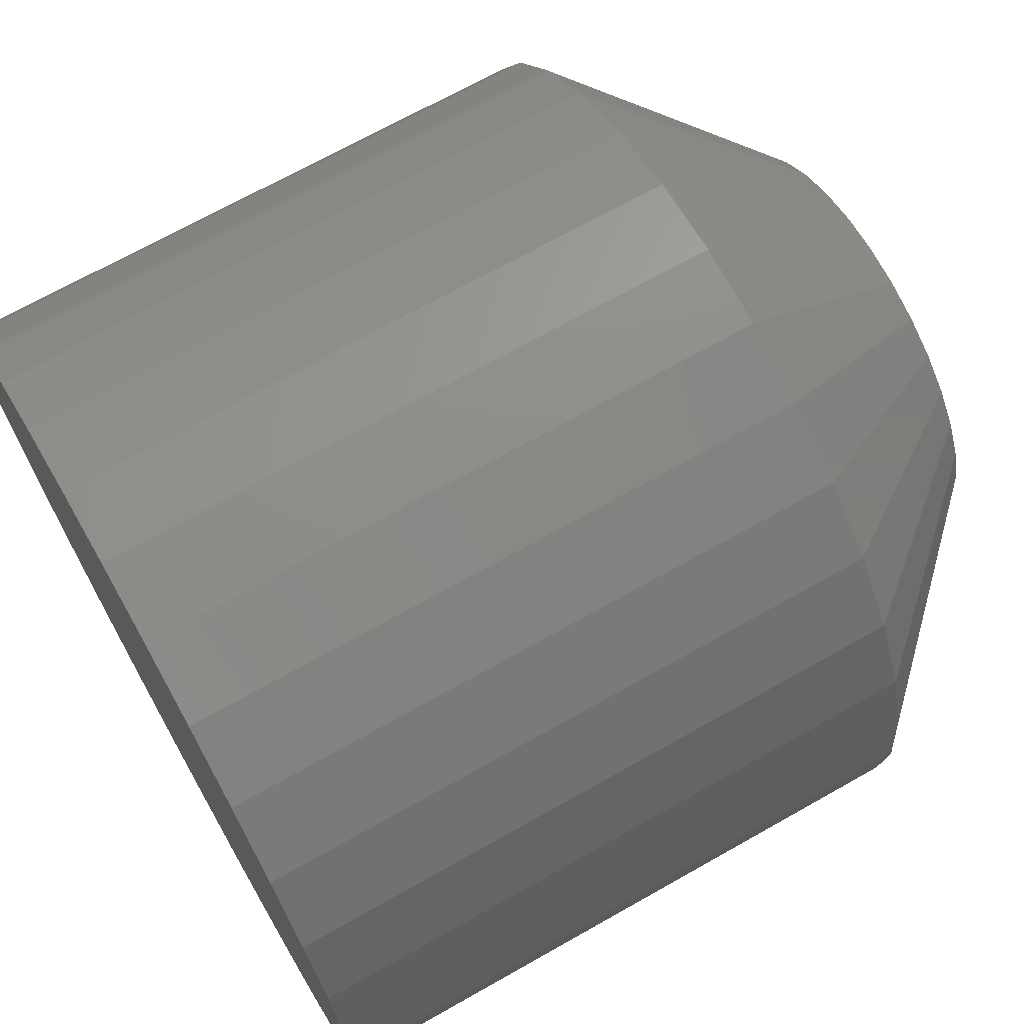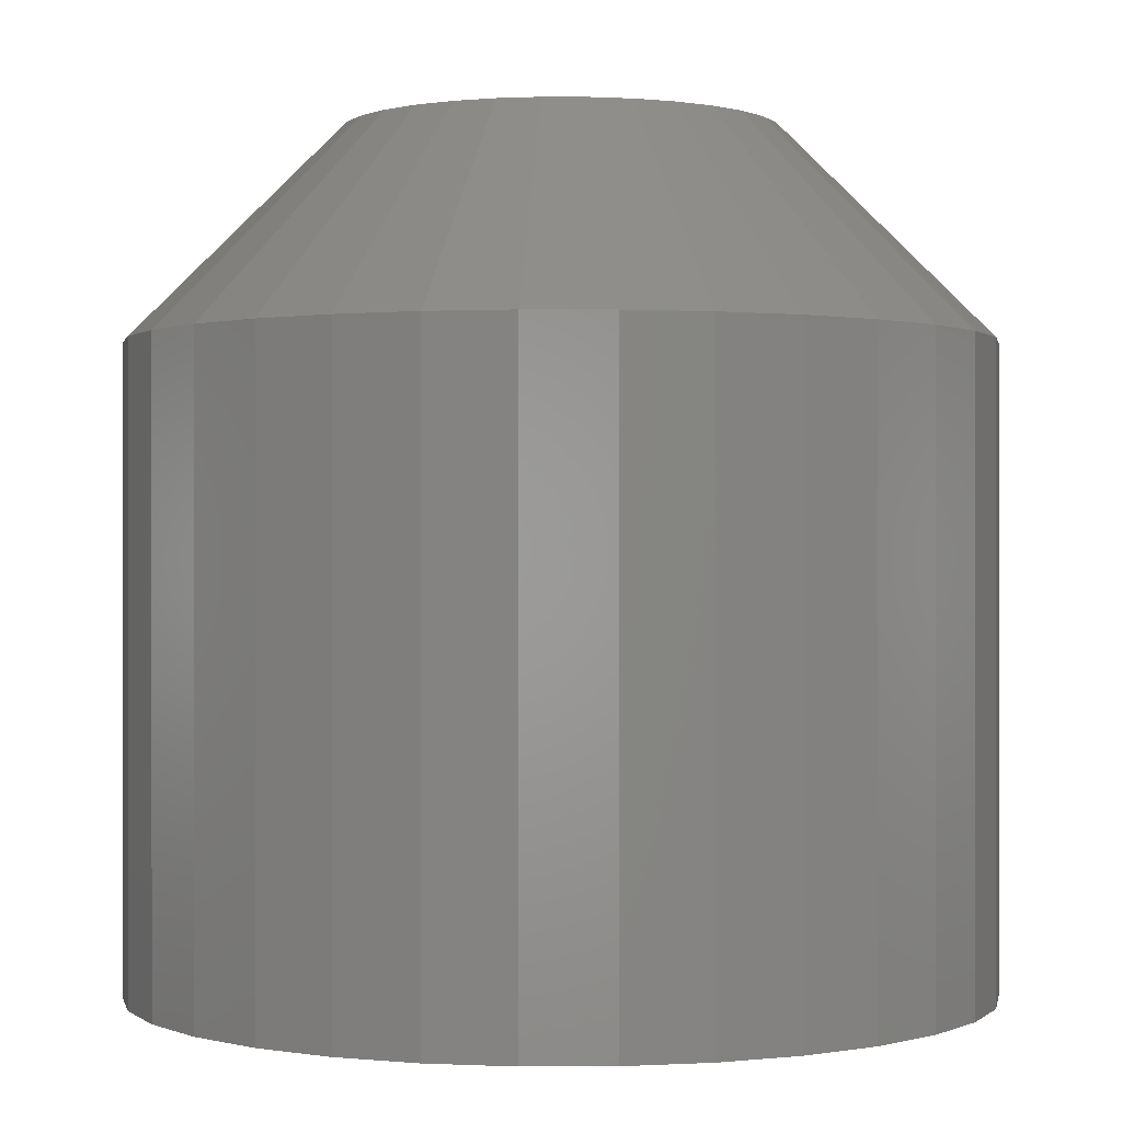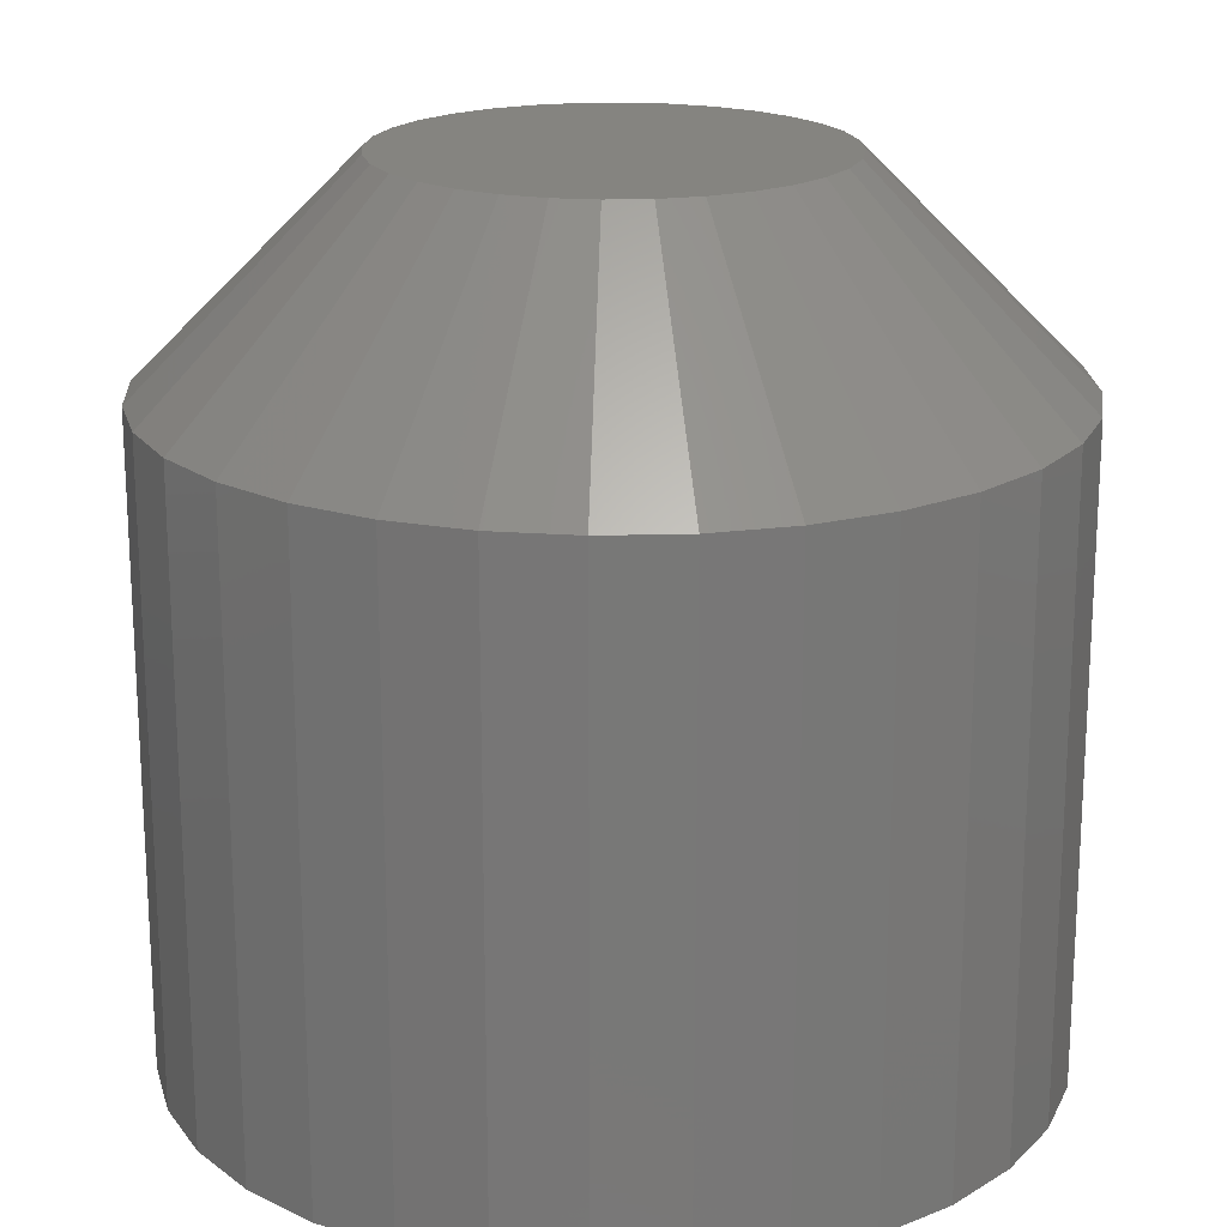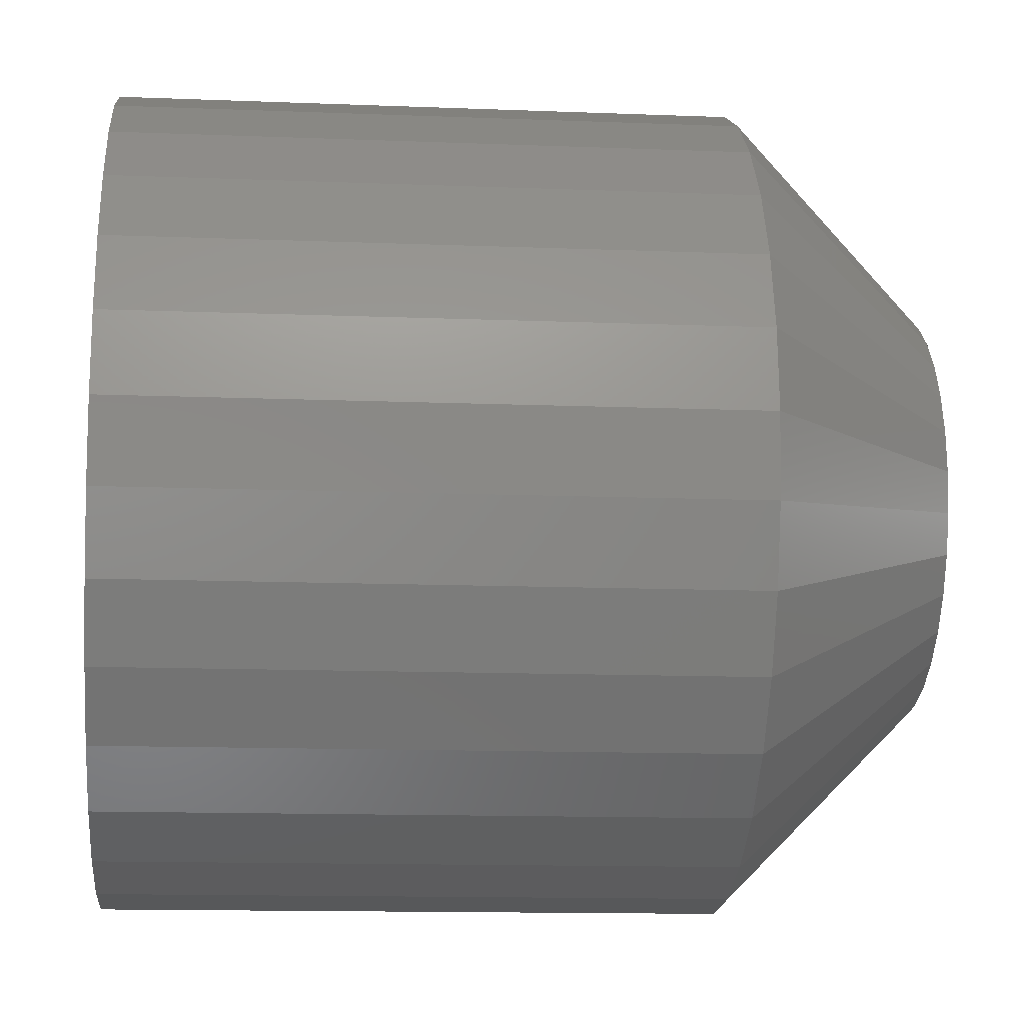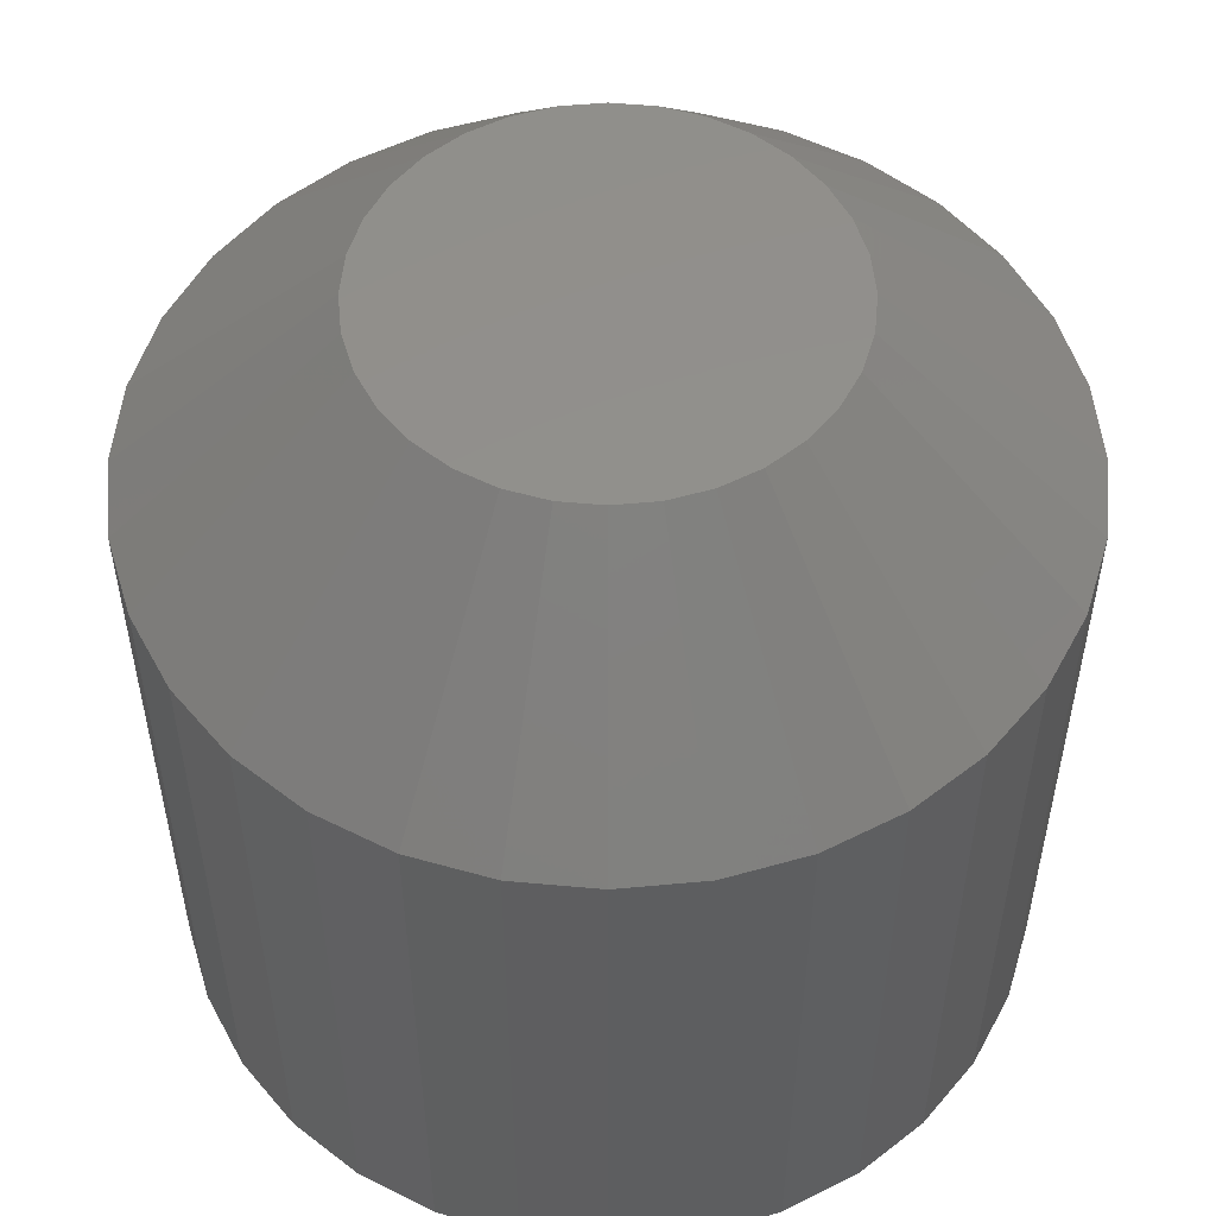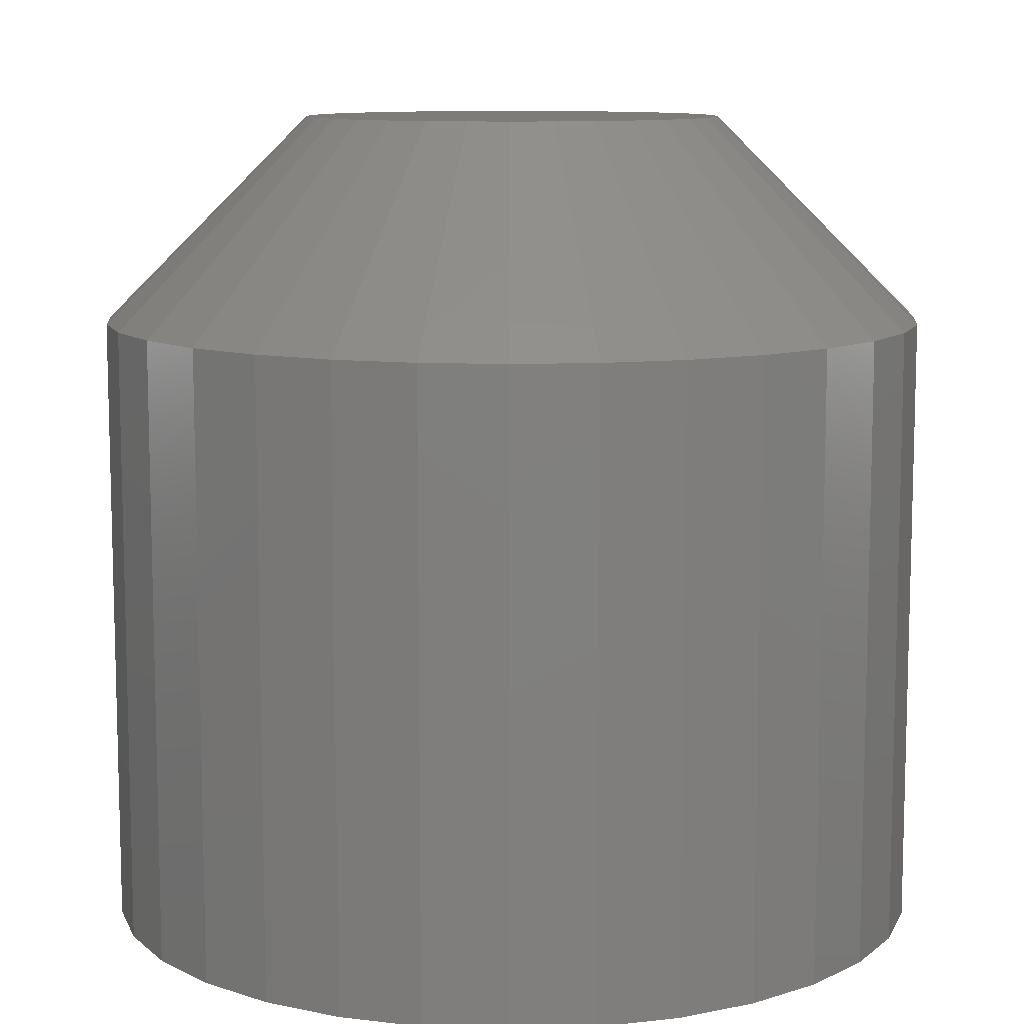
<metadata>
{"format":"stl","ext":"stl","renderer":"f3d","projection":"perspective","resolution":1024,"background":"white","views":[{"elev":69.6,"azim":-119.5,"up":"+Y"},{"elev":0.1,"azim":-164.0,"up":"+Z"},{"elev":19.3,"azim":148.8,"up":"+Z"},{"elev":-13.3,"azim":-95.1,"up":"+Y"},{"elev":53.5,"azim":-168.8,"up":"+Z"},{"elev":10.0,"azim":135.4,"up":"+Z"}]}
</metadata>
<code>
# stl→obj: 96 verts, 188 faces
v 0.6479 0.004368 0.01562
v 0.6474 0.002872 0.01562
v 0.6626 0.004368 0.01562
v 0.6631 0.002872 0.01562
v 0.6632 0.001316 0.01562
v 0.6474 -0.0002404 0.01562
v 0.6631 -0.0002404 0.01562
v 0.6479 -0.001737 0.01562
v 0.6626 -0.001737 0.01562
v 0.6486 -0.003116 0.01562
v 0.6619 -0.003116 0.01562
v 0.6496 -0.004325 0.01562
v 0.6508 -0.005317 0.01562
v 0.6609 -0.004325 0.01562
v 0.6522 -0.006054 0.01562
v 0.6537 -0.006508 0.01562
v 0.6553 -0.006661 0.01562
v 0.6597 -0.005317 0.01562
v 0.6568 -0.006508 0.01562
v 0.6583 -0.006054 0.01562
v 0.6473 0.001316 0.01562
v 0.6619 0.005748 0.01562
v 0.6609 0.006956 0.01562
v 0.6597 0.007948 0.01562
v 0.6583 0.008686 0.01562
v 0.6568 0.009139 0.01562
v 0.6553 0.009293 0.01562
v 0.6537 0.009139 0.01562
v 0.6522 0.008686 0.01562
v 0.6508 0.007948 0.01562
v 0.6496 0.006956 0.01562
v 0.6486 0.005748 0.01562
v 0.6711 0.001316 -0.01562
v 0.6711 0.001316 0.007812
v 0.6707 -0.001765 -0.01562
v 0.6707 -0.001765 0.007812
v 0.6699 -0.004727 -0.01562
v 0.6699 -0.004727 0.007812
v 0.6684 -0.007456 -0.01562
v 0.6684 -0.007456 0.007812
v 0.6664 -0.009849 -0.01562
v 0.6664 -0.009849 0.007812
v 0.664 -0.01181 -0.01562
v 0.664 -0.01181 0.007812
v 0.6613 -0.01327 -0.01562
v 0.6613 -0.01327 0.007812
v 0.6583 -0.01417 -0.01562
v 0.6583 -0.01417 0.007812
v 0.6553 -0.01447 -0.01562
v 0.6553 -0.01447 0.007812
v 0.6522 -0.01417 -0.01562
v 0.6522 -0.01417 0.007812
v 0.6492 -0.01327 -0.01562
v 0.6492 -0.01327 0.007812
v 0.6465 -0.01181 -0.01562
v 0.6465 -0.01181 0.007812
v 0.6441 -0.009849 -0.01562
v 0.6441 -0.009849 0.007812
v 0.6421 -0.007456 -0.01562
v 0.6421 -0.007456 0.007812
v 0.6407 -0.004727 -0.01562
v 0.6407 -0.004727 0.007812
v 0.6398 -0.001765 -0.01562
v 0.6398 -0.001765 0.007812
v 0.6395 0.001316 -0.01562
v 0.6395 0.001316 0.007812
v 0.6398 0.004396 -0.01562
v 0.6398 0.004396 0.007812
v 0.6407 0.007358 -0.01562
v 0.6407 0.007358 0.007812
v 0.6421 0.01009 -0.01562
v 0.6421 0.01009 0.007812
v 0.6441 0.01248 -0.01562
v 0.6441 0.01248 0.007812
v 0.6465 0.01444 -0.01562
v 0.6465 0.01444 0.007812
v 0.6492 0.0159 -0.01562
v 0.6492 0.0159 0.007812
v 0.6522 0.0168 -0.01562
v 0.6522 0.0168 0.007812
v 0.6553 0.01711 -0.01562
v 0.6553 0.01711 0.007812
v 0.6583 0.0168 -0.01562
v 0.6583 0.0168 0.007812
v 0.6613 0.0159 -0.01562
v 0.6613 0.0159 0.007812
v 0.664 0.01444 -0.01562
v 0.664 0.01444 0.007812
v 0.6664 0.01248 -0.01562
v 0.6664 0.01248 0.007812
v 0.6684 0.01009 -0.01562
v 0.6684 0.01009 0.007812
v 0.6699 0.007358 -0.01562
v 0.6699 0.007358 0.007812
v 0.6707 0.004396 -0.01562
v 0.6707 0.004396 0.007812
f 1 2 3
f 3 2 4
f 5 6 7
f 6 8 7
f 7 8 9
f 8 10 9
f 9 10 11
f 10 12 11
f 11 12 13
f 11 13 14
f 14 13 15
f 14 15 16
f 16 17 14
f 18 14 17
f 18 17 19
f 18 19 20
f 21 6 5
f 21 5 4
f 21 4 2
f 22 23 24
f 22 24 25
f 22 25 26
f 22 26 27
f 22 27 28
f 22 28 29
f 22 29 30
f 22 30 31
f 22 31 32
f 22 32 1
f 22 1 3
f 33 34 35
f 35 34 36
f 35 36 37
f 37 36 38
f 37 38 39
f 39 38 40
f 39 40 41
f 41 40 42
f 41 42 43
f 43 42 44
f 43 44 45
f 45 44 46
f 45 46 47
f 47 46 48
f 47 48 49
f 49 48 50
f 49 50 51
f 51 50 52
f 51 52 53
f 53 52 54
f 53 54 55
f 55 54 56
f 55 56 57
f 57 56 58
f 57 58 59
f 59 58 60
f 59 60 61
f 61 60 62
f 61 62 63
f 63 62 64
f 63 64 65
f 65 64 66
f 65 66 67
f 67 66 68
f 67 68 69
f 69 68 70
f 69 70 71
f 71 70 72
f 71 72 73
f 73 72 74
f 73 74 75
f 75 74 76
f 75 76 77
f 77 76 78
f 77 78 79
f 79 78 80
f 79 80 81
f 81 80 82
f 81 82 83
f 83 82 84
f 83 84 85
f 85 84 86
f 85 86 87
f 87 86 88
f 87 88 89
f 89 88 90
f 89 90 91
f 91 90 92
f 91 92 93
f 93 92 94
f 93 94 95
f 95 94 96
f 95 96 33
f 33 96 34
f 5 7 34
f 7 36 34
f 66 64 21
f 64 6 21
f 64 62 8
f 6 64 8
f 60 58 10
f 10 62 60
f 8 62 10
f 56 54 15
f 13 56 15
f 13 12 56
f 52 50 16
f 16 54 52
f 15 54 16
f 48 46 20
f 19 48 20
f 19 17 48
f 44 42 18
f 18 46 44
f 20 46 18
f 40 38 9
f 11 40 9
f 11 14 40
f 7 38 36
f 9 38 7
f 12 10 58
f 58 56 12
f 17 16 50
f 50 48 17
f 14 18 42
f 42 40 14
f 21 2 66
f 2 68 66
f 34 96 5
f 96 4 5
f 96 94 3
f 4 96 3
f 92 90 22
f 22 94 92
f 3 94 22
f 88 86 25
f 24 88 25
f 24 23 88
f 84 82 26
f 26 86 84
f 25 86 26
f 80 78 29
f 28 80 29
f 28 27 80
f 76 74 30
f 30 78 76
f 29 78 30
f 72 70 1
f 32 72 1
f 32 31 72
f 2 70 68
f 1 70 2
f 23 22 90
f 90 88 23
f 27 26 82
f 82 80 27
f 31 30 74
f 74 72 31
f 71 73 89
f 91 71 89
f 69 71 91
f 93 69 91
f 39 59 37
f 57 59 39
f 41 57 39
f 55 57 41
f 43 55 41
f 43 53 55
f 51 53 43
f 45 51 43
f 45 49 51
f 47 49 45
f 87 89 73
f 87 73 75
f 87 75 77
f 87 77 79
f 87 79 81
f 87 81 83
f 87 83 85
f 59 61 37
f 37 61 63
f 37 63 35
f 35 63 65
f 35 65 33
f 33 65 67
f 33 67 95
f 95 67 69
f 95 69 93

</code>
